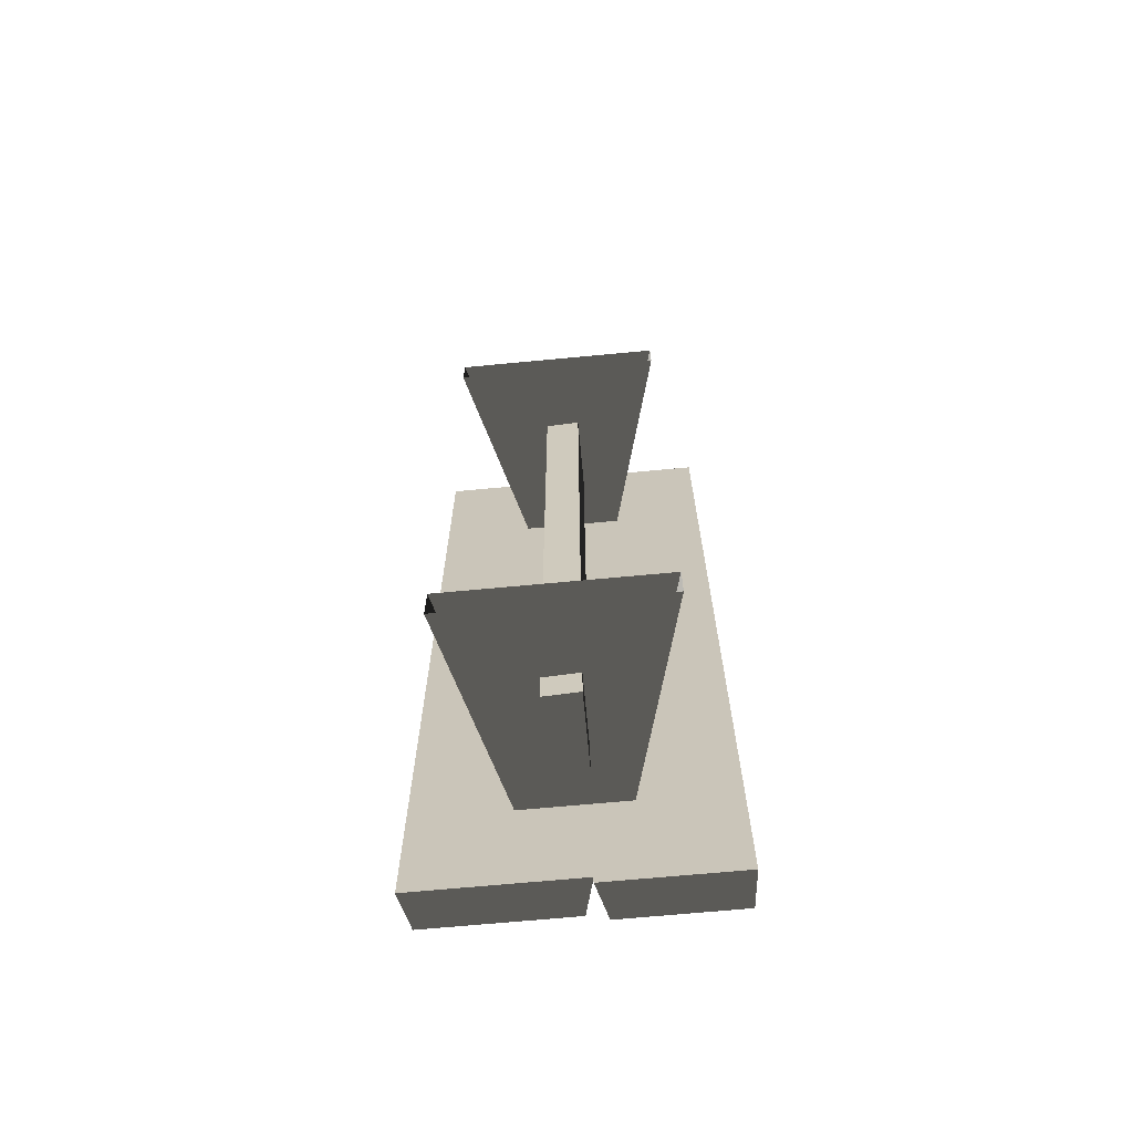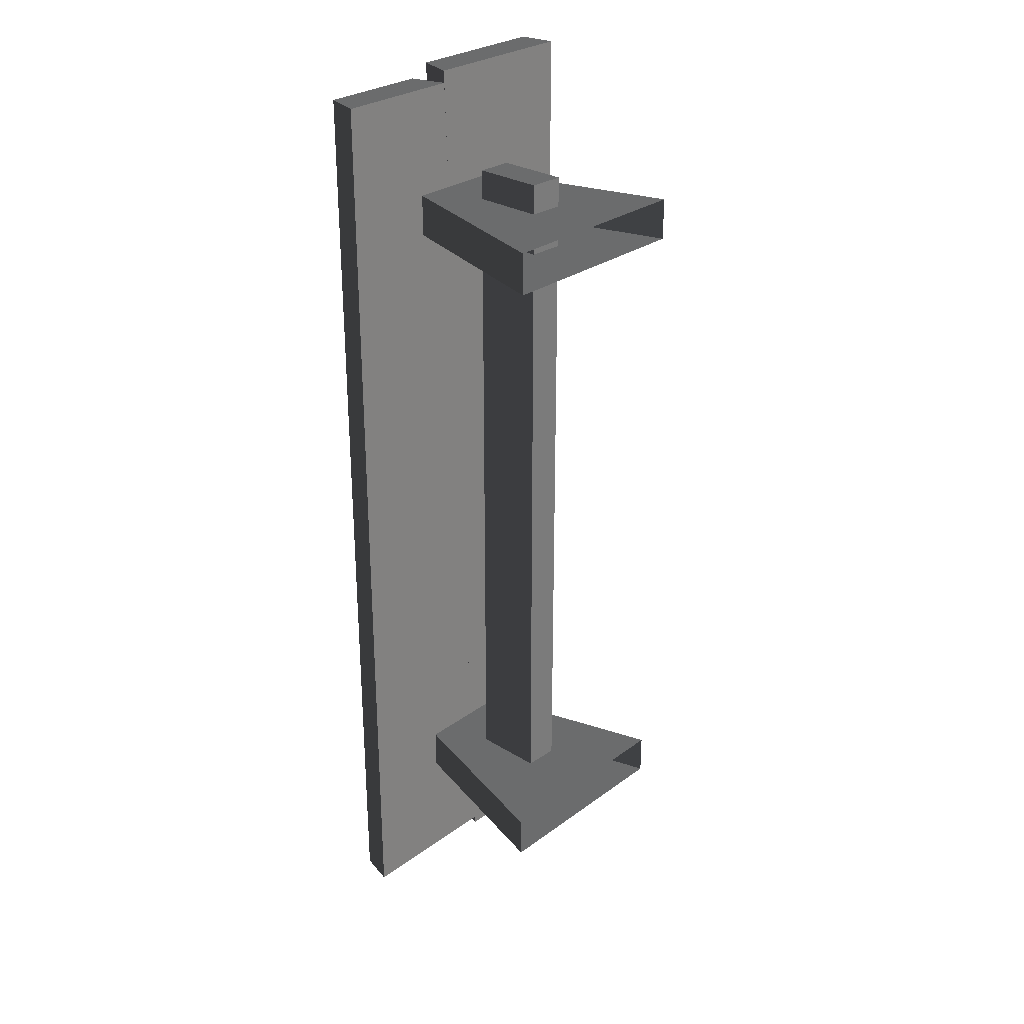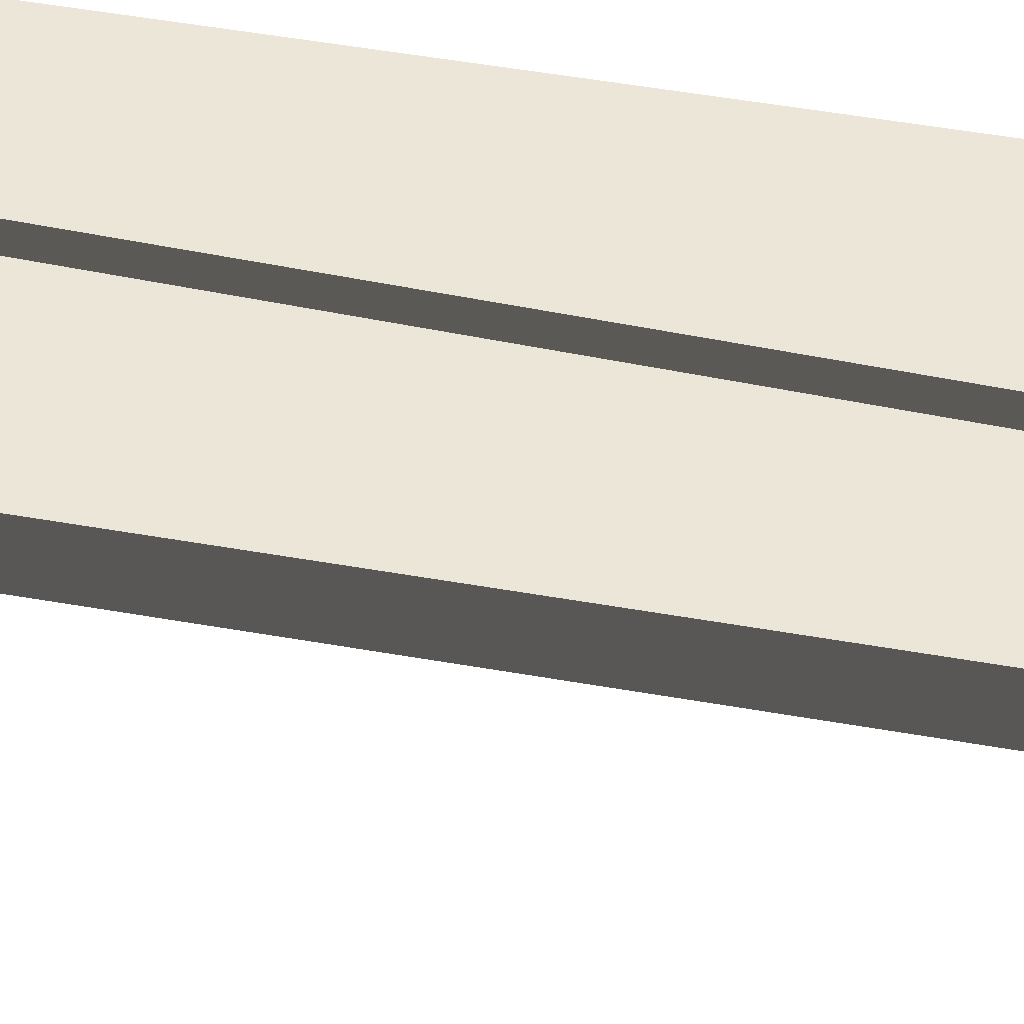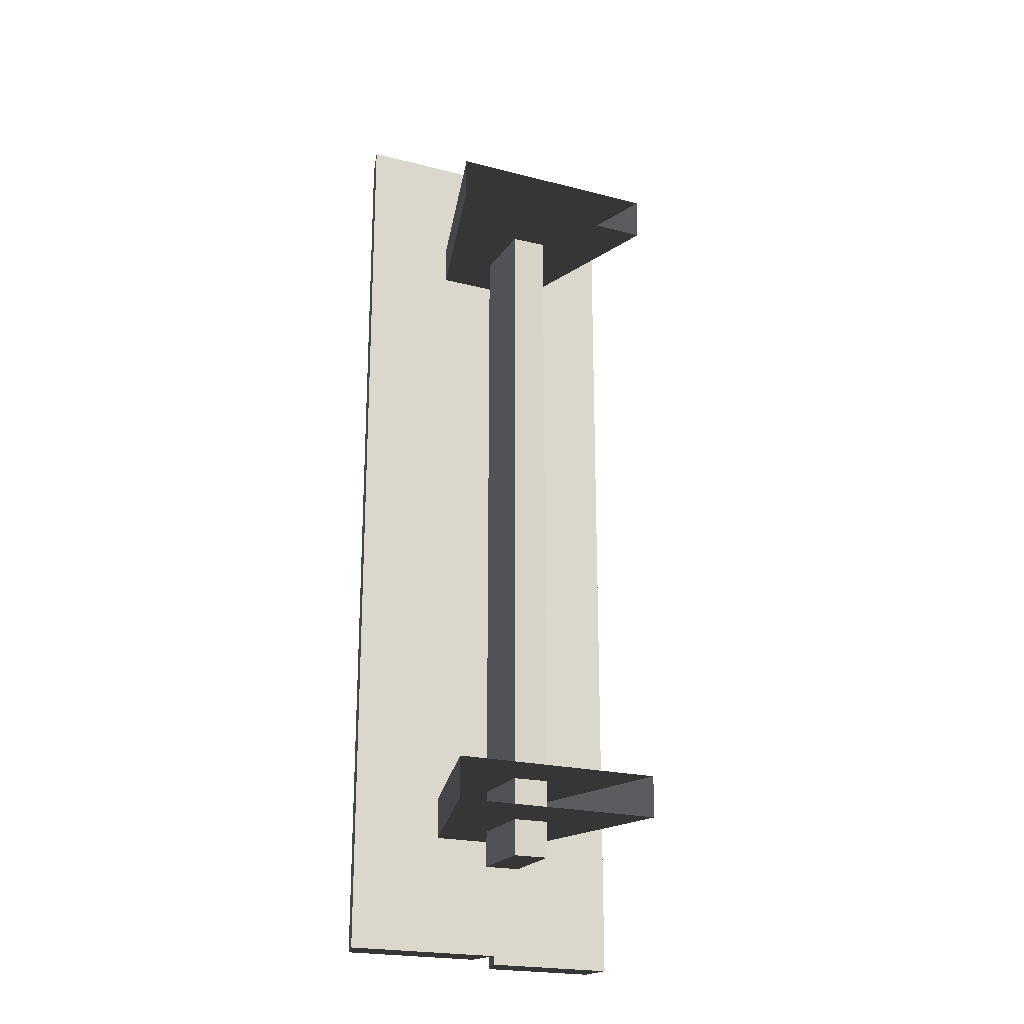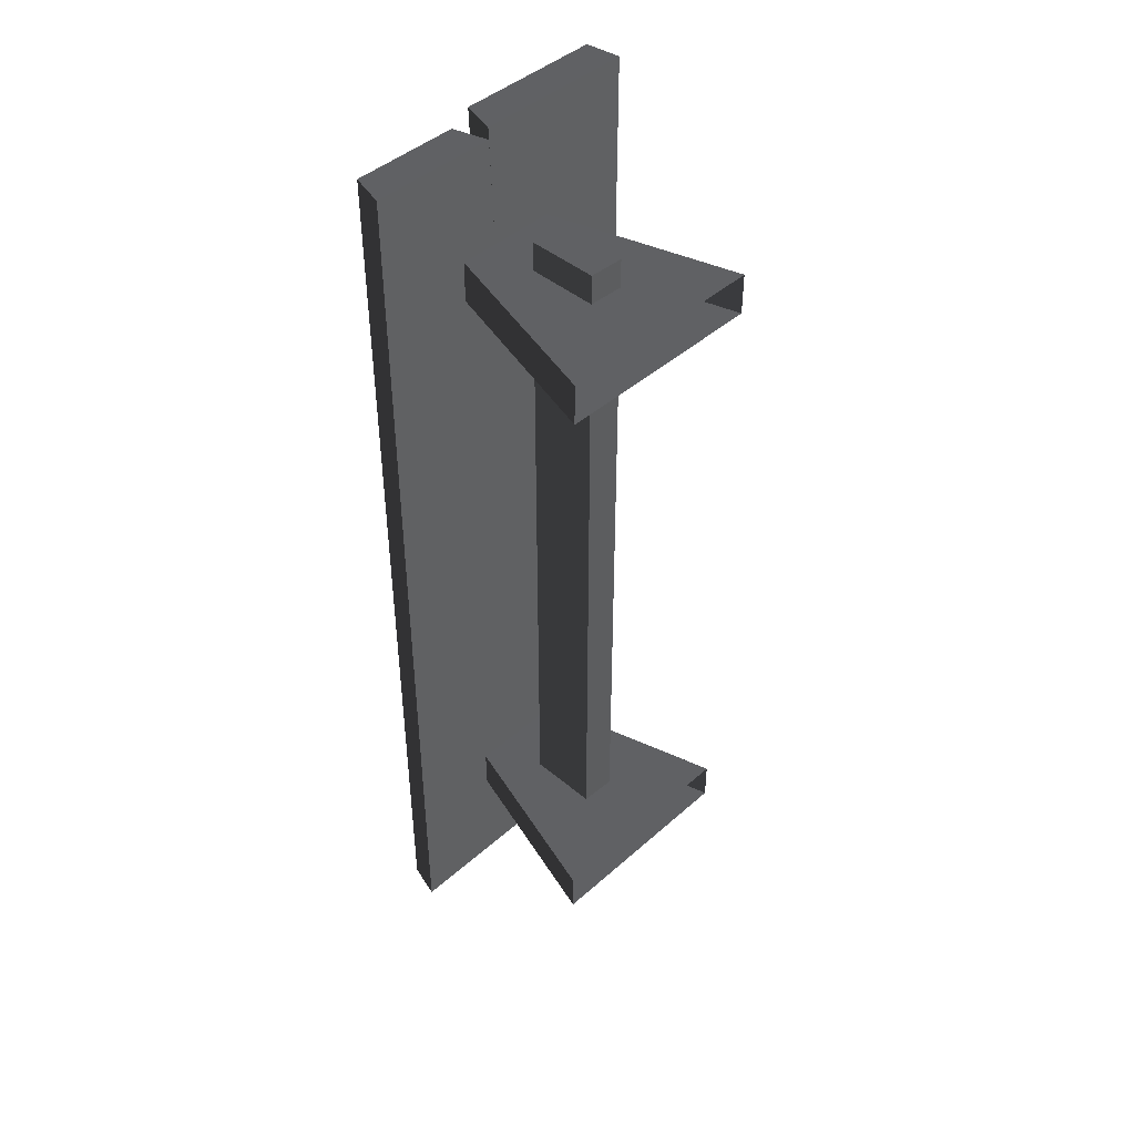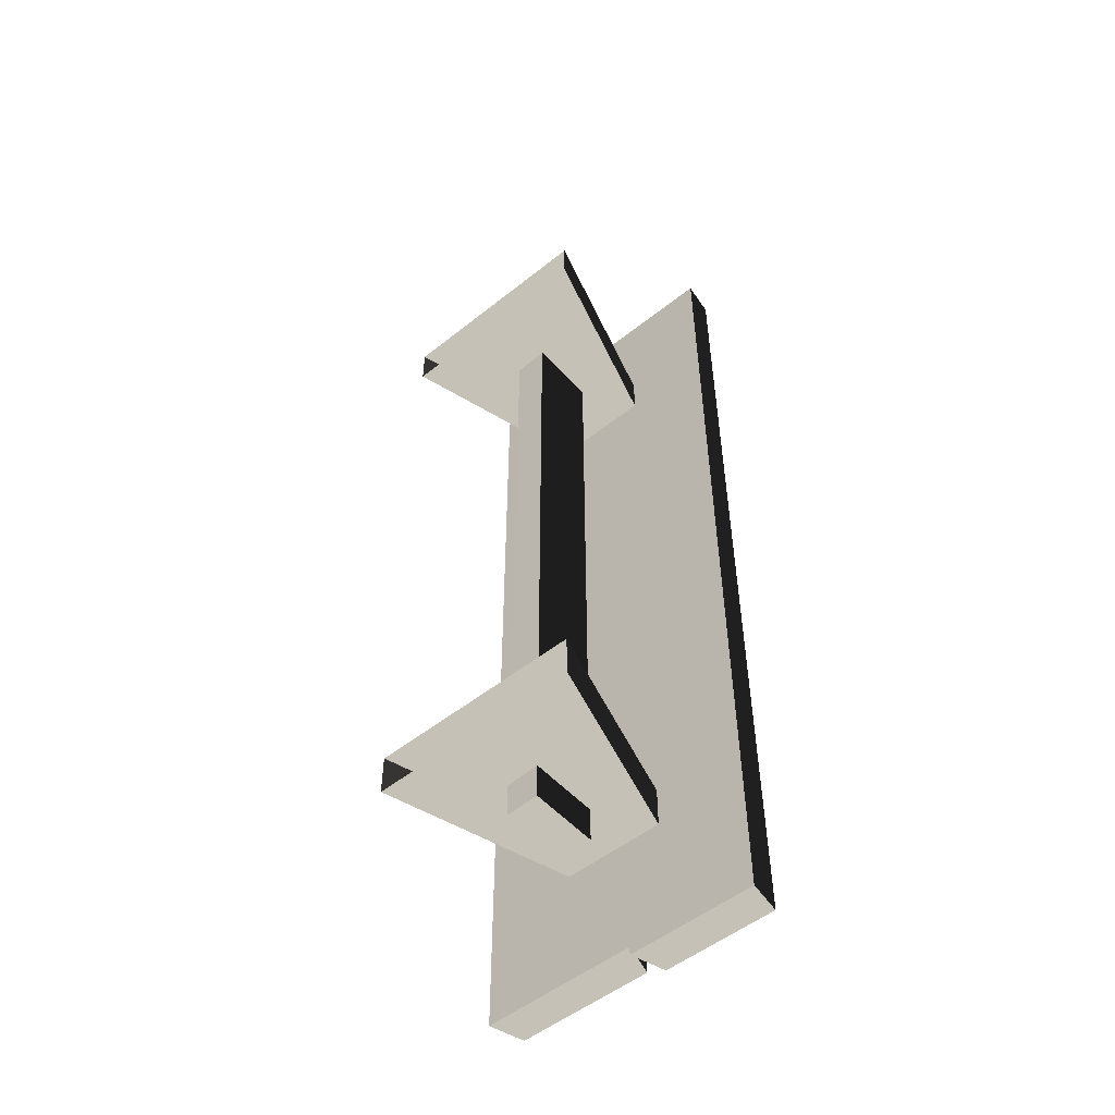
<metadata>
{"format":"obj","ext":"obj","renderer":"f3d","projection":"perspective","resolution":1024,"background":"white","views":[{"elev":-67.9,"azim":5.4,"up":"+Z"},{"elev":28.5,"azim":-47.4,"up":"+Z"},{"elev":48.6,"azim":-78.7,"up":"+Y"},{"elev":-21.4,"azim":-24.6,"up":"+Z"},{"elev":44.4,"azim":-45.8,"up":"+Z"},{"elev":-52.2,"azim":40.7,"up":"+Z"}]}
</metadata>
<code>
v -0.3501 0.4418 -1.189
v -0.3501 0.4418 1.085
v -0.04137 0.4418 1.085
v 0.03553 0.4418 -1.189
v -0.3501 0.4418 1.085
v -0.3262 0.5271 1.085
v -0.06532 0.5271 1.085
v -0.04137 0.4418 1.085
v -0.3262 0.5271 1.085
v -0.3262 0.5271 -1.189
v 0.01159 0.5271 -1.189
v -0.06532 0.5271 1.085
v -0.3262 0.5271 -1.189
v -0.3501 0.4418 -1.189
v 0.03553 0.4418 -1.189
v 0.01159 0.5271 -1.189
v 0.03553 0.4418 -1.189
v -0.04137 0.4418 1.085
v -0.06532 0.5271 1.085
v 0.01159 0.5271 -1.189
v -0.3262 0.5271 -1.189
v -0.3262 0.5271 1.085
v -0.3501 0.4418 1.085
v -0.3501 0.4418 -1.189
v 0.03479 0.4418 -1.21
v -0.04212 0.4418 1.115
v 0.3501 0.4418 1.115
v 0.3501 0.4418 -1.21
v -0.04212 0.4418 1.115
v -0.01741 0.5271 1.115
v 0.3387 0.5271 1.115
v 0.3501 0.4418 1.115
v -0.01741 0.5271 1.115
v 0.05949 0.5271 -1.21
v 0.3387 0.5271 -1.21
v 0.3387 0.5271 1.115
v 0.05949 0.5271 -1.21
v 0.03479 0.4418 -1.21
v 0.3501 0.4418 -1.21
v 0.3387 0.5271 -1.21
v 0.3501 0.4418 -1.21
v 0.3501 0.4418 1.115
v 0.3387 0.5271 1.115
v 0.3387 0.5271 -1.21
v 0.05949 0.5271 -1.21
v -0.01741 0.5271 1.115
v -0.04212 0.4418 1.115
v 0.03479 0.4418 -1.21
v -0.2575 -0.01408 0.8212
v -0.1231 0.4498 0.8212
v 0.1231 0.4498 0.8212
v 0.2575 -0.01408 0.8212
v -0.1231 0.4498 0.8212
v -0.1231 0.4498 0.7196
v 0.1231 0.4498 0.7196
v 0.1231 0.4498 0.8212
v -0.1231 0.4498 0.7196
v -0.2575 -0.01408 0.7196
v 0.2575 -0.01408 0.7196
v 0.1231 0.4498 0.7196
v 0.2575 -0.01408 0.8212
v 0.1231 0.4498 0.8212
v 0.1231 0.4498 0.7196
v 0.2575 -0.01408 0.7196
v -0.2575 -0.01408 0.7196
v -0.1231 0.4498 0.7196
v -0.1231 0.4498 0.8212
v -0.2575 -0.01408 0.8212
v -0.2575 -0.01408 -0.7989
v -0.1231 0.4498 -0.7989
v 0.1231 0.4498 -0.7989
v 0.2575 -0.01408 -0.7989
v -0.1231 0.4498 -0.7989
v -0.1231 0.4498 -0.9004
v 0.1231 0.4498 -0.9004
v 0.1231 0.4498 -0.7989
v -0.1231 0.4498 -0.9004
v -0.2575 -0.01408 -0.9004
v 0.2575 -0.01408 -0.9004
v 0.1231 0.4498 -0.9004
v 0.2575 -0.01408 -0.7989
v 0.1231 0.4498 -0.7989
v 0.1231 0.4498 -0.9004
v 0.2575 -0.01408 -0.9004
v -0.2575 -0.01408 -0.9004
v -0.1231 0.4498 -0.9004
v -0.1231 0.4498 -0.7989
v -0.2575 -0.01408 -0.7989
v -0.04265 0.318 -0.9886
v -0.04265 0.3162 0.8934
v -0.04265 0.146 0.8934
v -0.04265 0.146 -0.9886
v -0.04265 0.3162 0.8934
v 0.04265 0.3135 0.8934
v 0.04265 0.1426 0.8934
v -0.04265 0.146 0.8934
v 0.04265 0.3135 0.8934
v 0.04265 0.3134 -0.9886
v 0.04265 0.1426 -0.9886
v 0.04265 0.1426 0.8934
v 0.04265 0.3134 -0.9886
v -0.04265 0.318 -0.9886
v -0.04265 0.146 -0.9886
v 0.04265 0.1426 -0.9886
v -0.04265 0.146 -0.9886
v -0.04265 0.146 0.8934
v 0.04265 0.1426 0.8934
v 0.04265 0.1426 -0.9886
v 0.04265 0.3134 -0.9886
v 0.04265 0.3135 0.8934
v -0.04265 0.3162 0.8934
v -0.04265 0.318 -0.9886
g Bench1_(2)_1033_116
f 1 3 2
f 1 4 3
f 5 7 6
f 5 8 7
f 9 11 10
f 9 12 11
f 13 15 14
f 13 16 15
f 17 19 18
f 17 20 19
f 21 23 22
f 21 24 23
f 25 27 26
f 25 28 27
f 29 31 30
f 29 32 31
f 33 35 34
f 33 36 35
f 37 39 38
f 37 40 39
f 41 43 42
f 41 44 43
f 45 47 46
f 45 48 47
f 49 51 50
f 49 52 51
f 53 55 54
f 53 56 55
f 57 59 58
f 57 60 59
f 61 63 62
f 61 64 63
f 65 67 66
f 65 68 67
f 69 71 70
f 69 72 71
f 73 75 74
f 73 76 75
f 77 79 78
f 77 80 79
f 81 83 82
f 81 84 83
f 85 87 86
f 85 88 87
f 89 91 90
f 89 92 91
f 93 95 94
f 93 96 95
f 97 99 98
f 97 100 99
f 101 103 102
f 101 104 103
f 105 107 106
f 105 108 107
f 109 111 110
f 109 112 111

</code>
